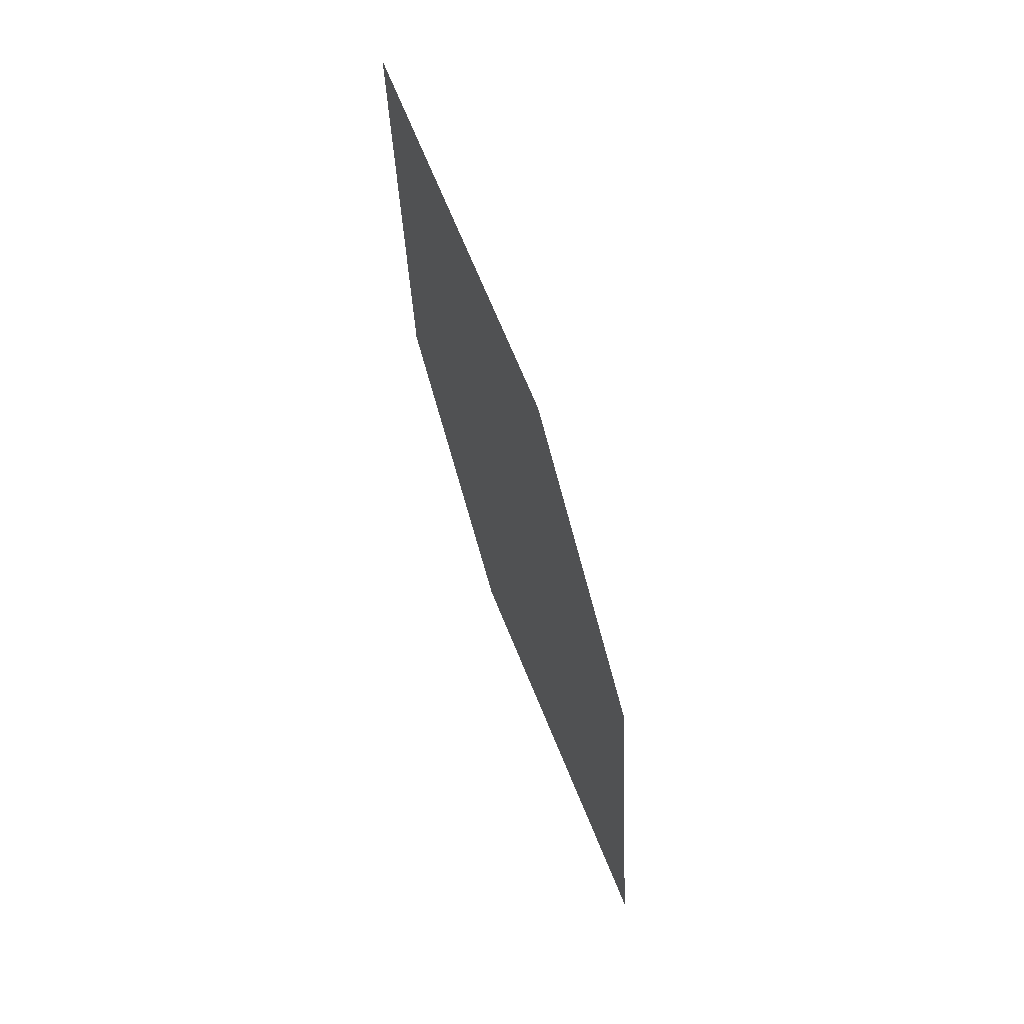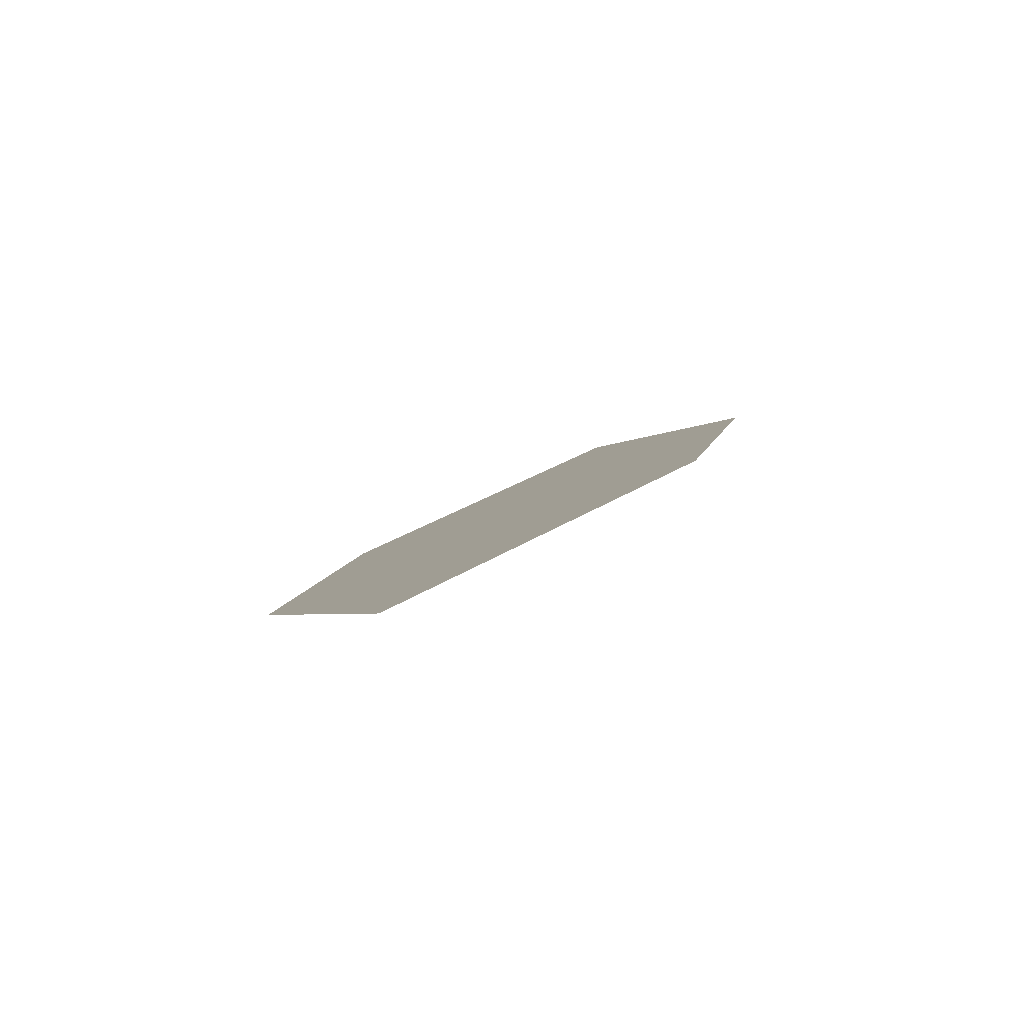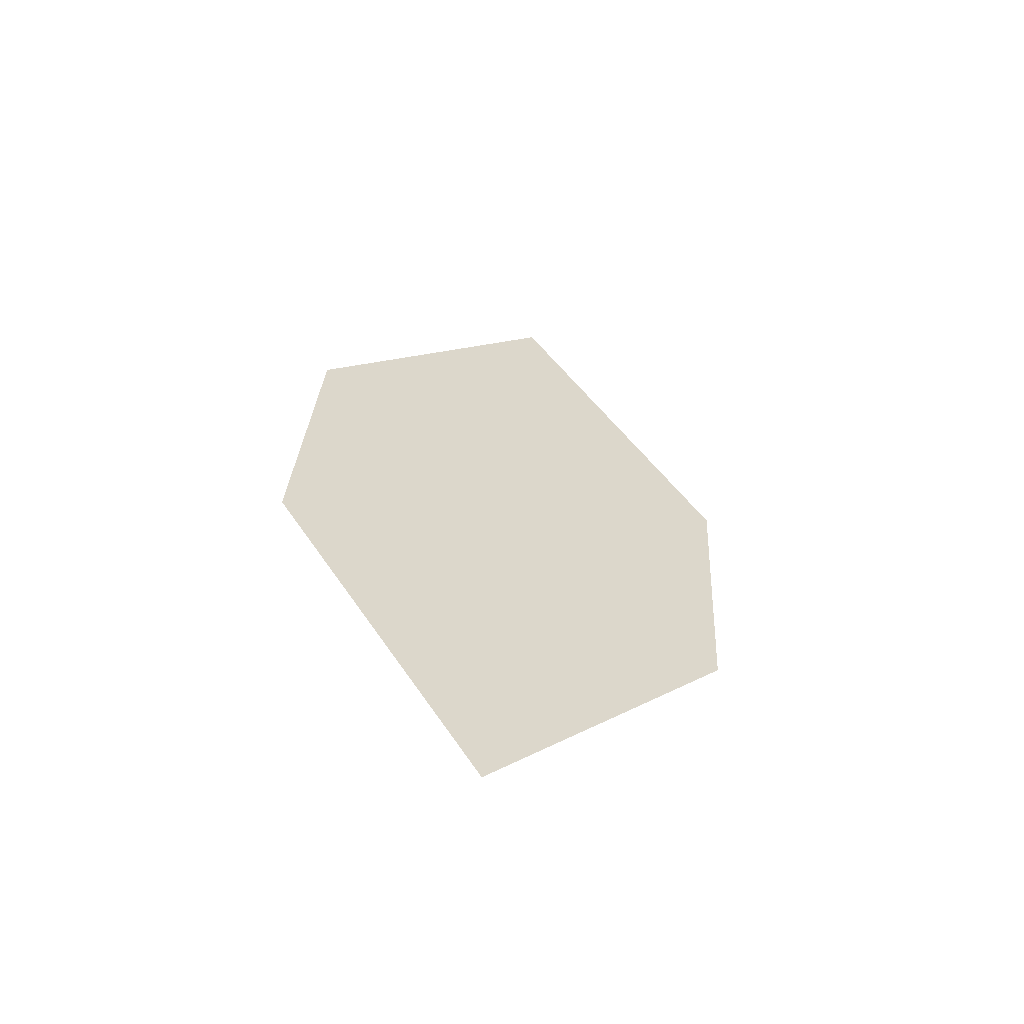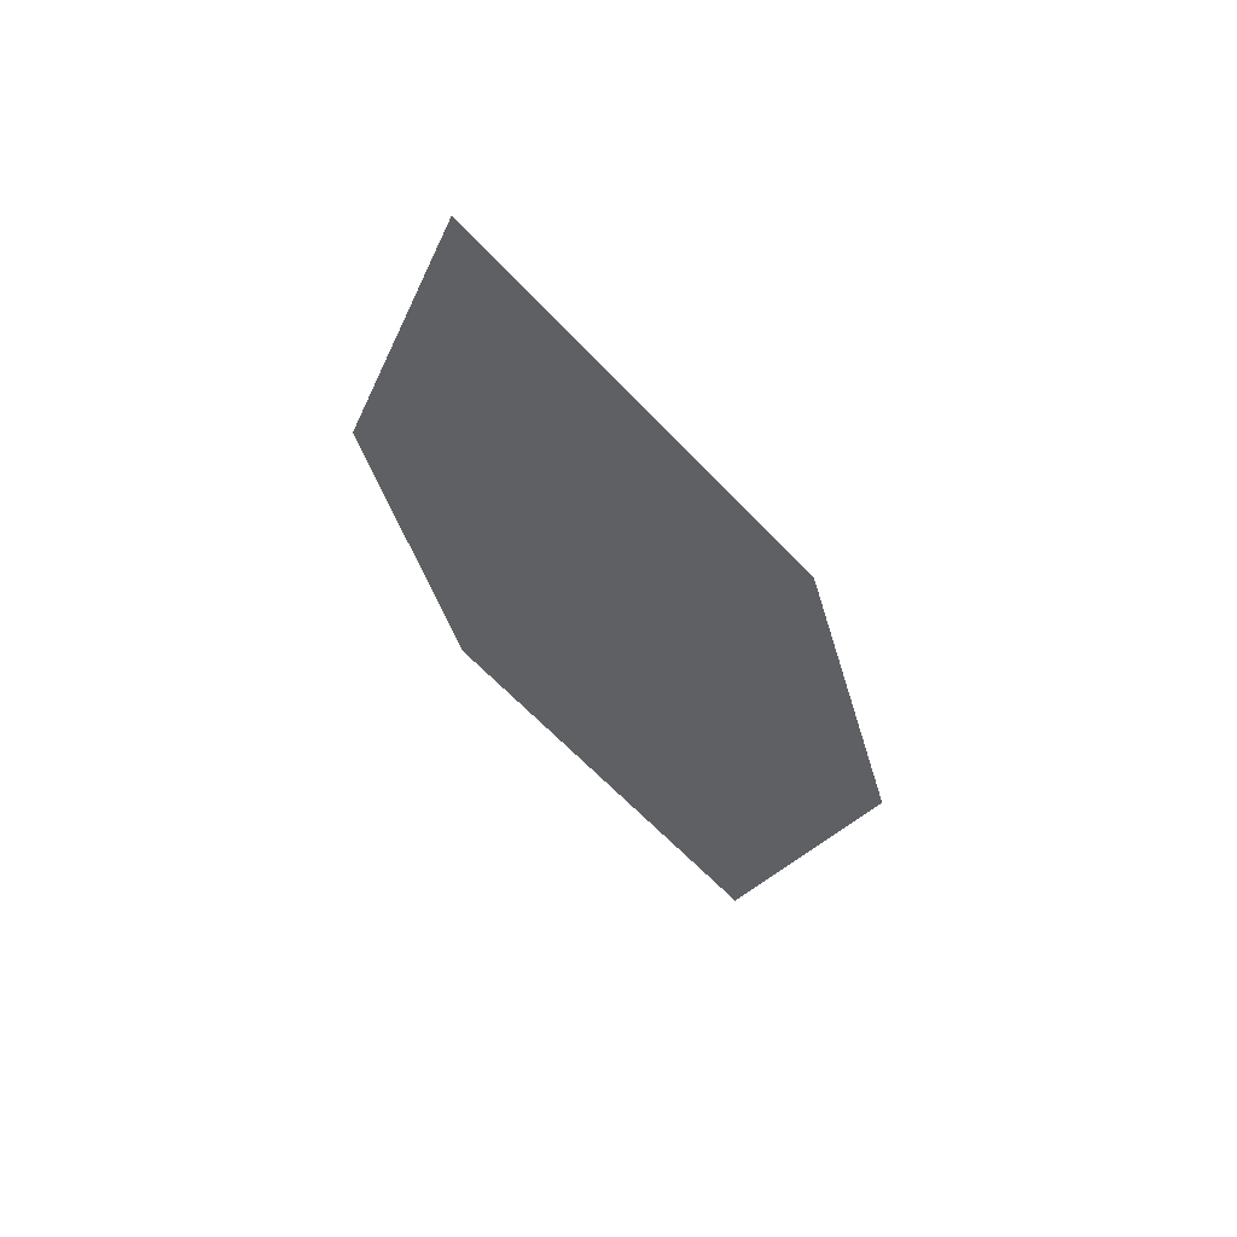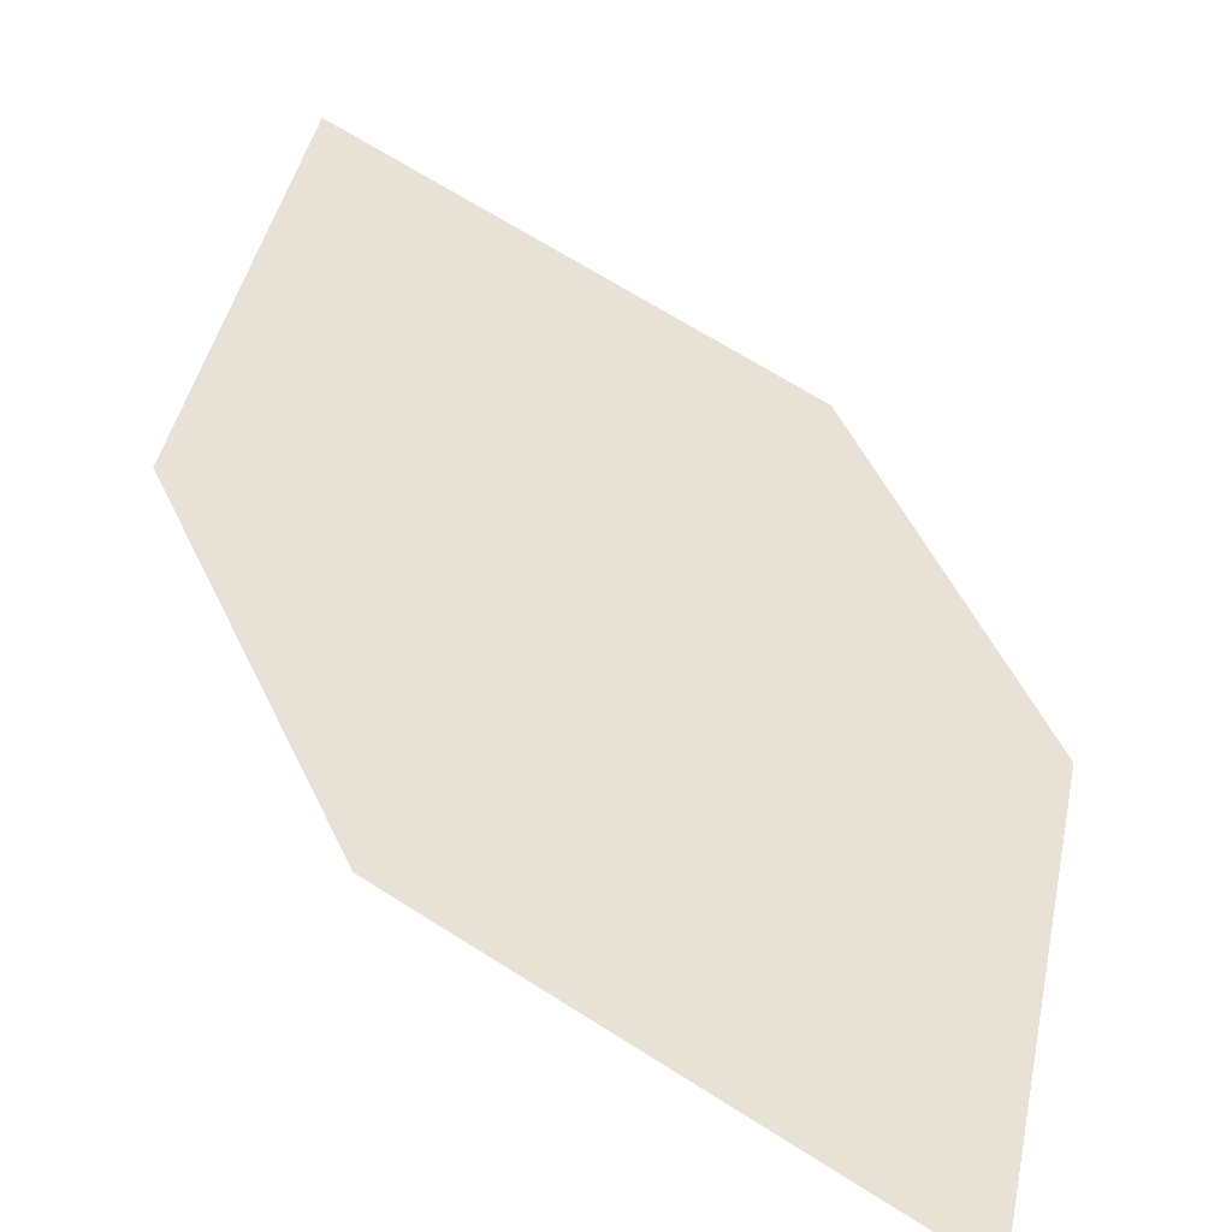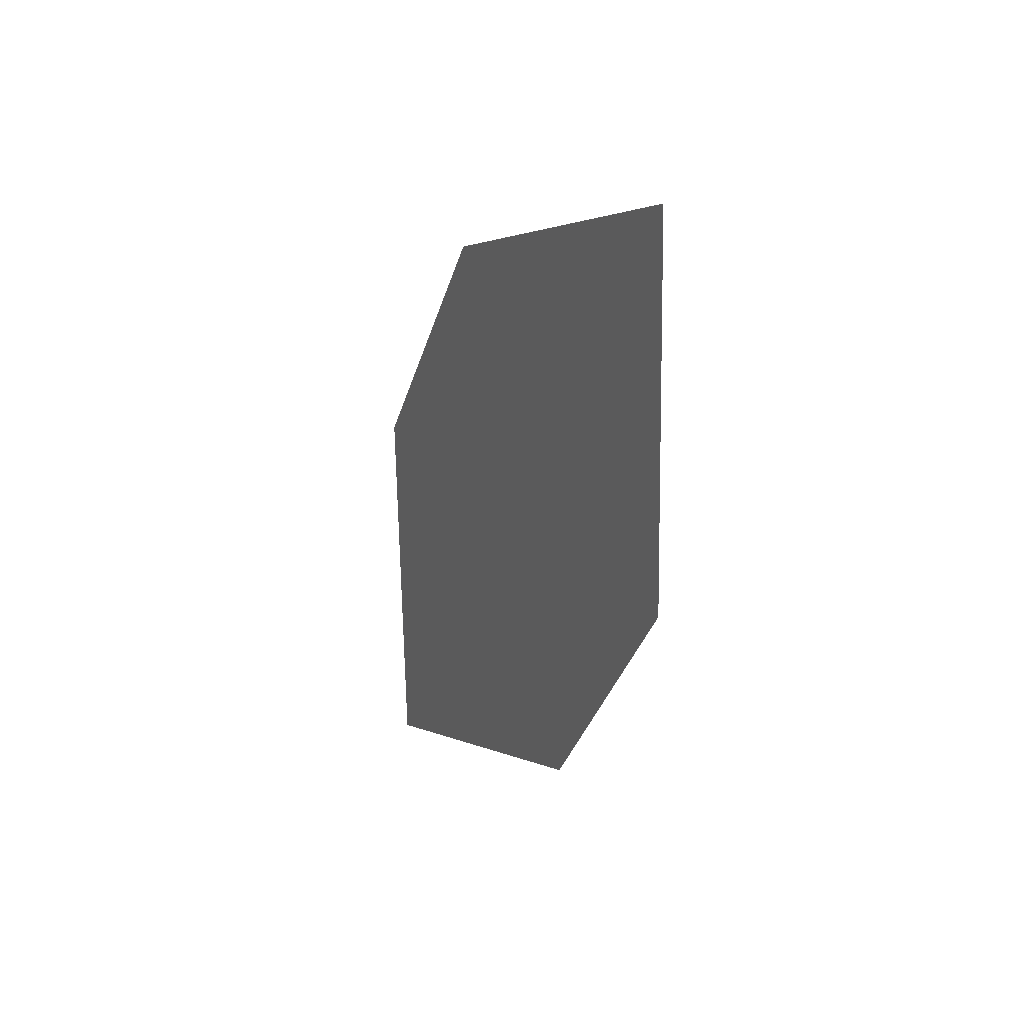
<metadata>
{"format":"obj","ext":"obj","renderer":"f3d","projection":"perspective","resolution":1024,"background":"white","views":[{"elev":22.5,"azim":-118.0,"up":"+Y"},{"elev":-70.8,"azim":12.7,"up":"+Y"},{"elev":-47.0,"azim":-32.2,"up":"+Y"},{"elev":45.0,"azim":-157.7,"up":"+Y"},{"elev":36.1,"azim":144.6,"up":"+Z"},{"elev":52.9,"azim":54.6,"up":"+Y"}]}
</metadata>
<code>
o leaves.111
v 0.02176 -0.2252 0.9379
v 0.003401 -0.243 0.9392
v 0.01013 -0.2851 0.9502
v 0.03237 -0.2474 0.9449
v 0.02849 -0.2674 0.949
v -0.000478 -0.2629 0.9433
f 1 2 6 3
f 1 3 5 4

</code>
